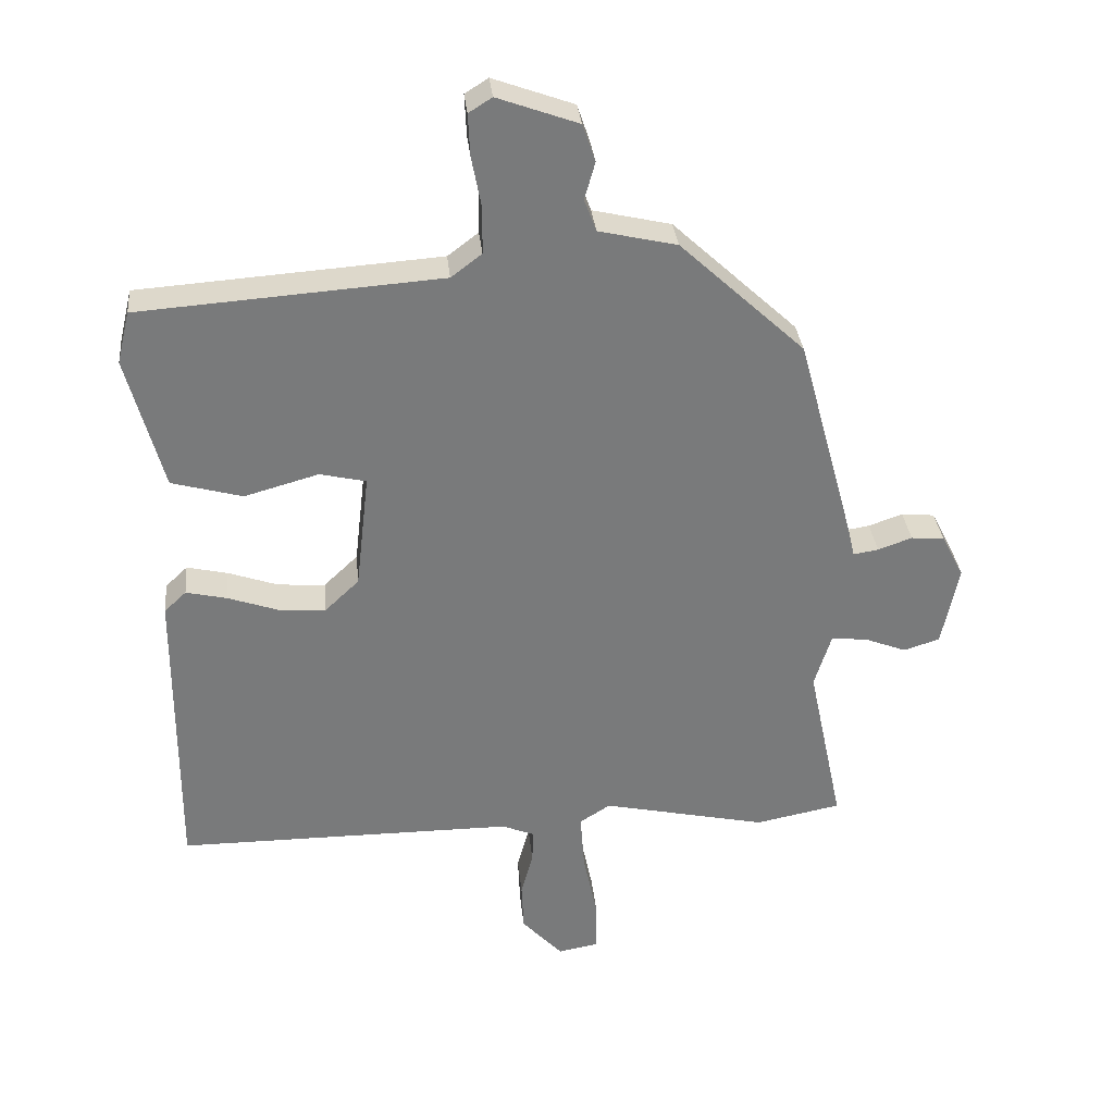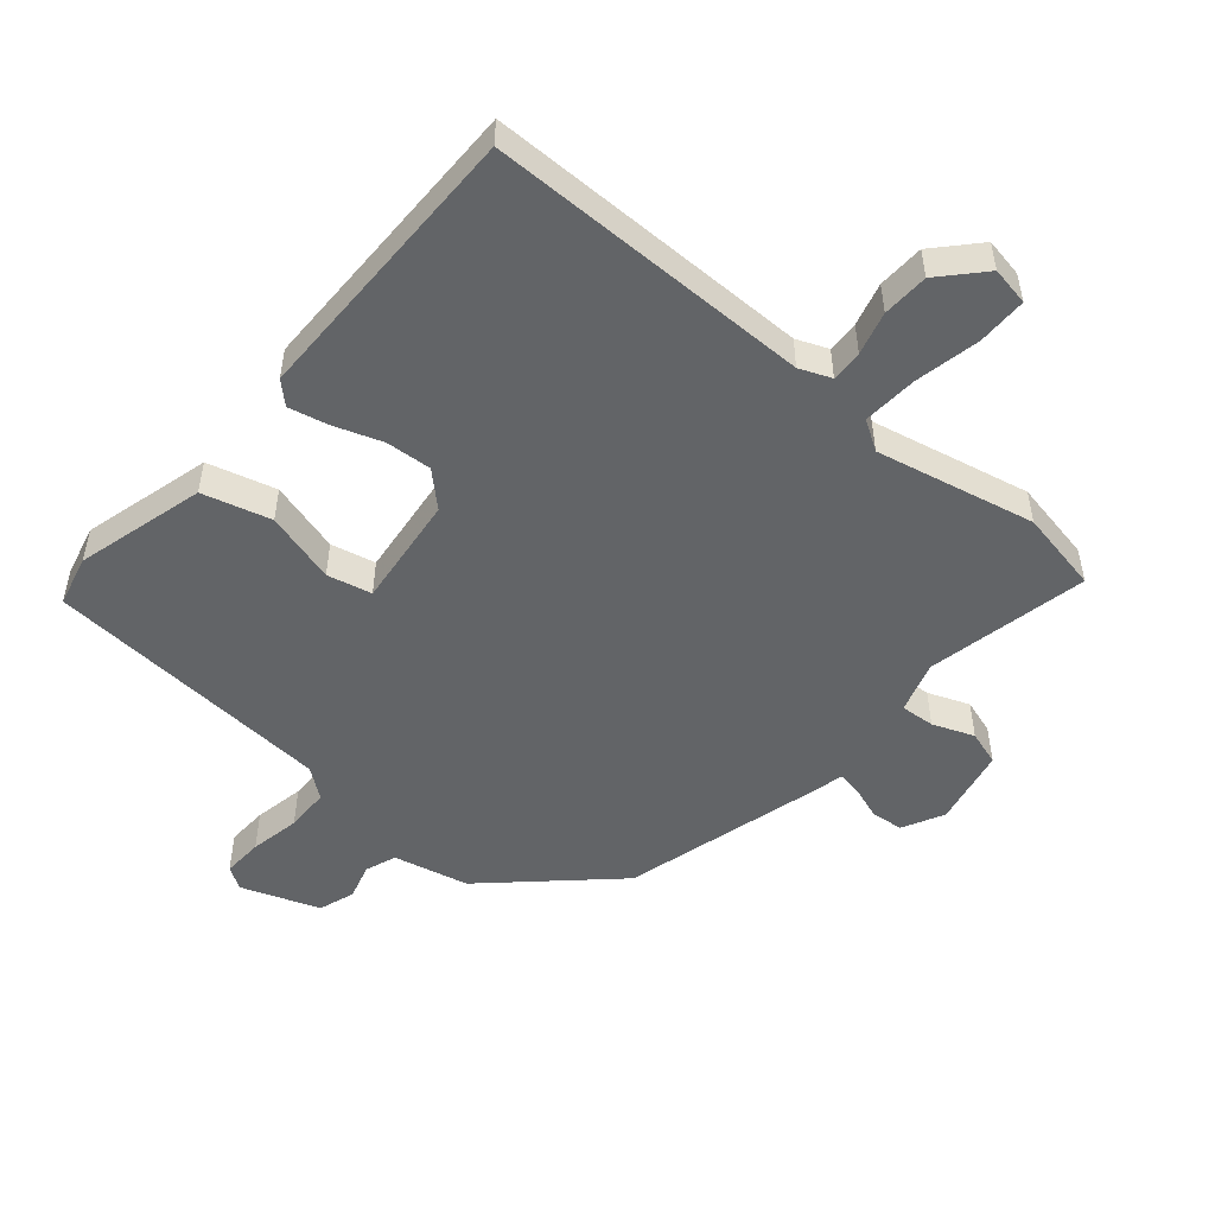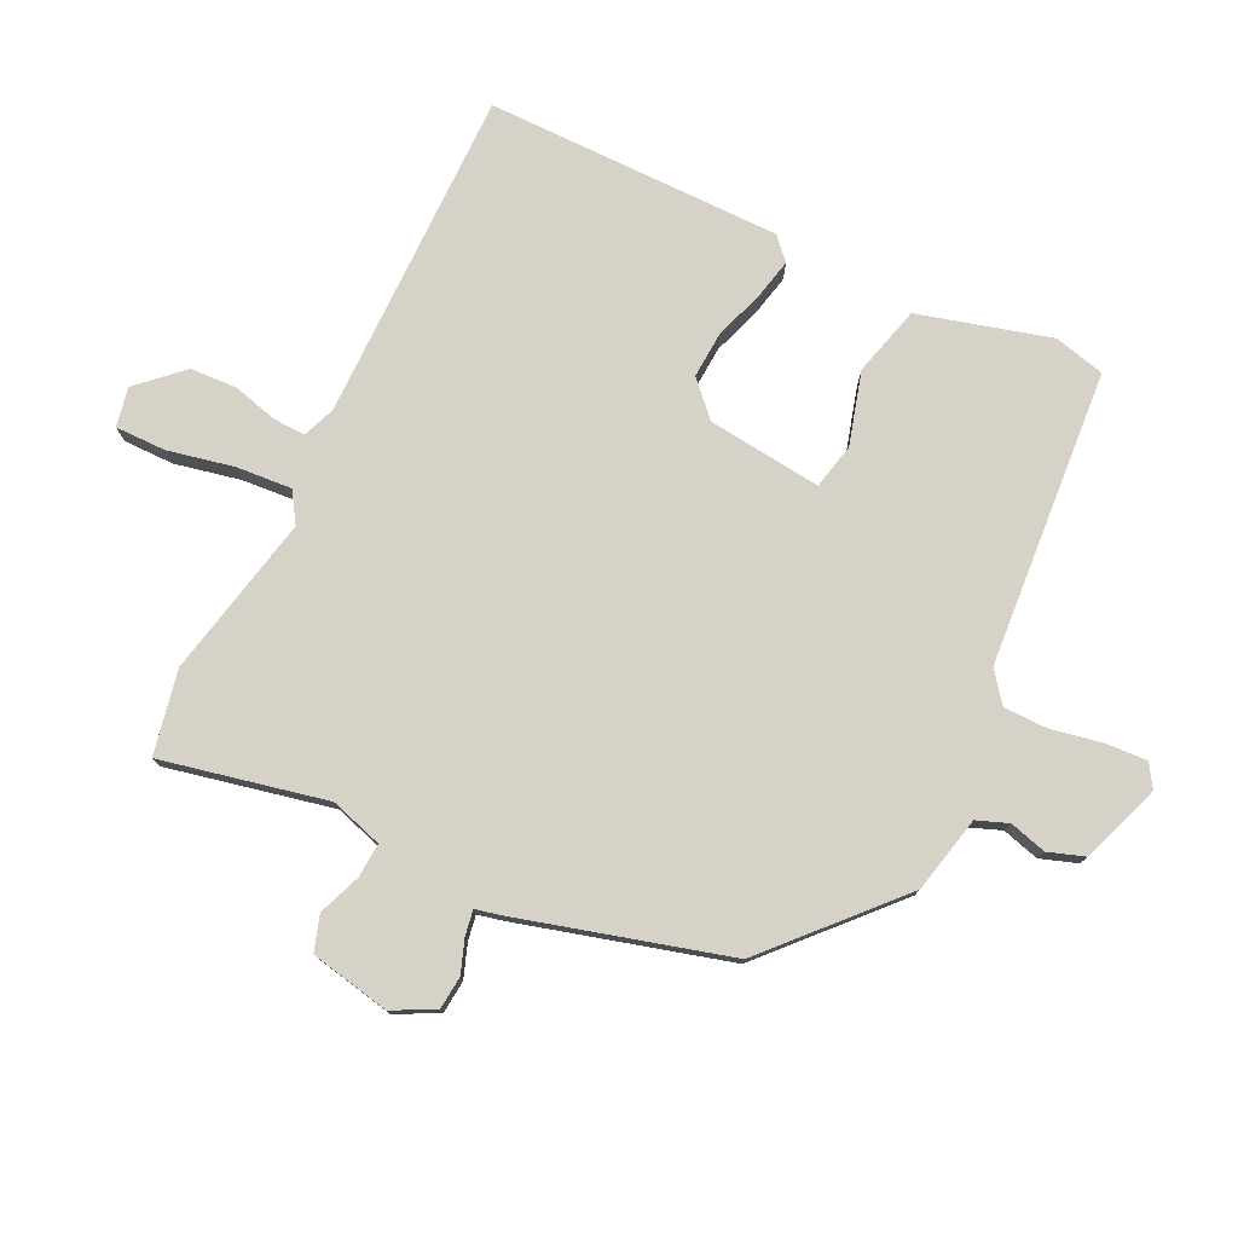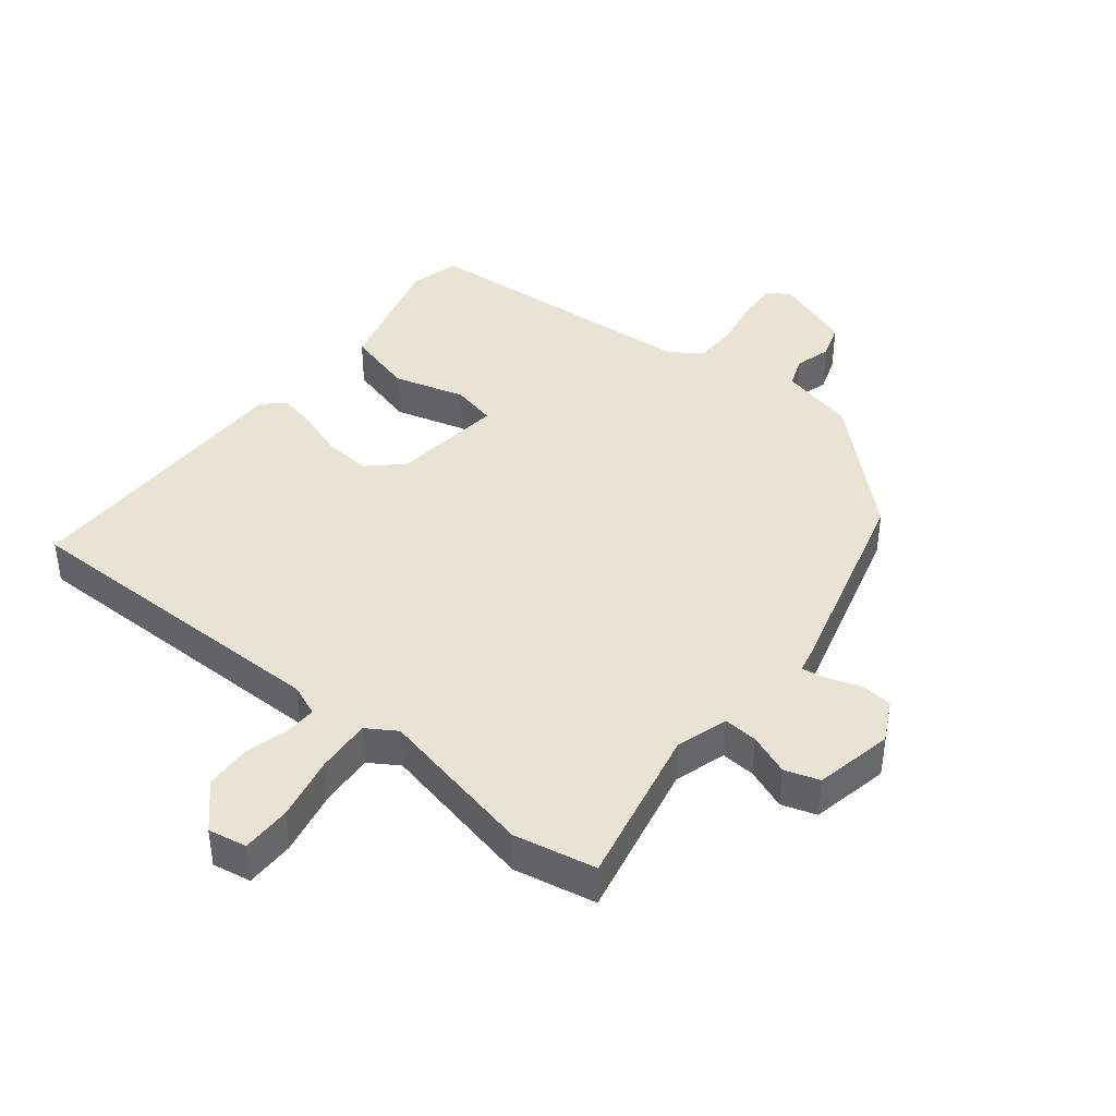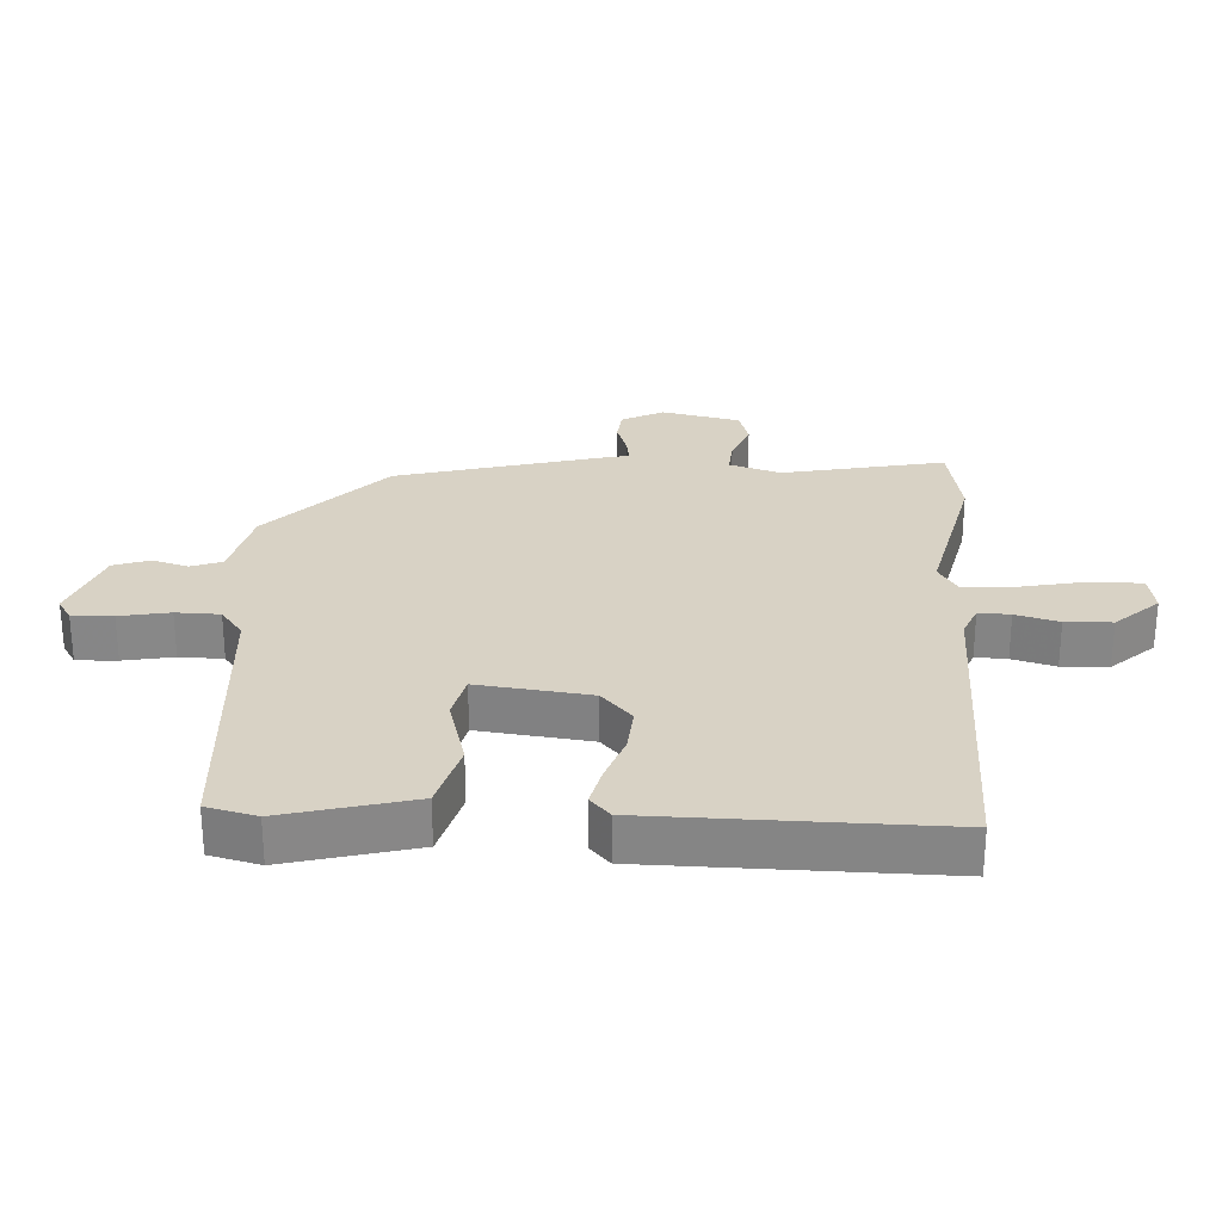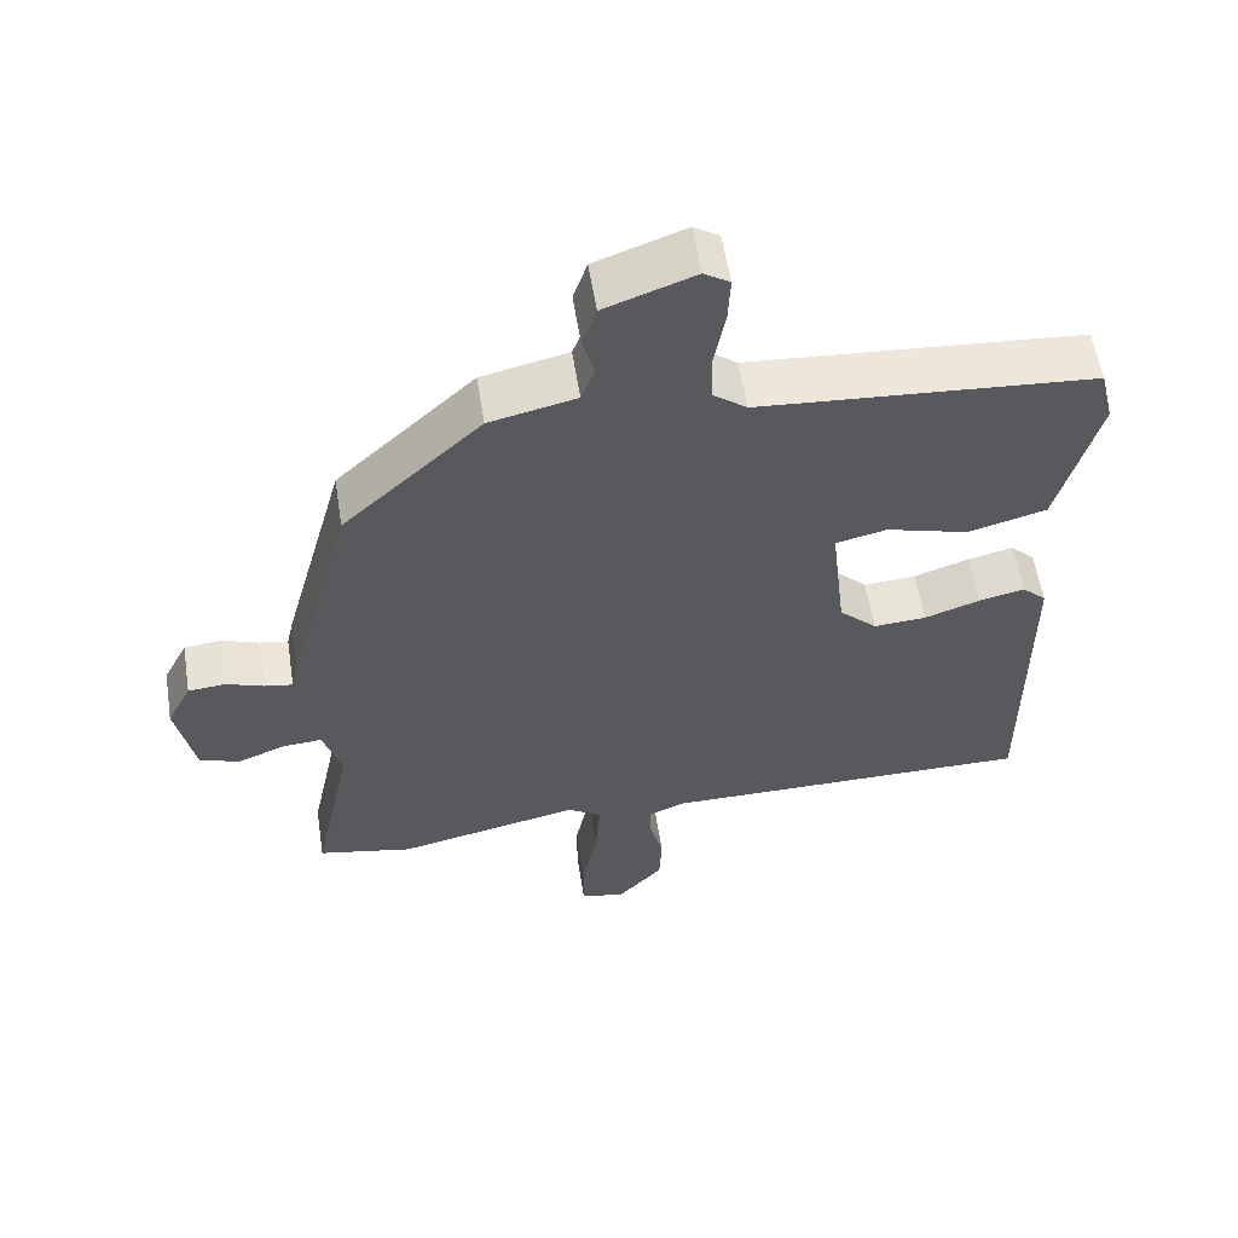
<metadata>
{"format":"obj","ext":"obj","renderer":"f3d","projection":"perspective","resolution":1024,"background":"white","views":[{"elev":32.4,"azim":174.3,"up":"+Z"},{"elev":-51.1,"azim":139.6,"up":"+Y"},{"elev":77.6,"azim":-64.5,"up":"+Y"},{"elev":41.3,"azim":-141.5,"up":"+Y"},{"elev":27.7,"azim":93.4,"up":"+Y"},{"elev":57.4,"azim":-8.9,"up":"+Z"}]}
</metadata>
<code>
v -0.451 0.07 0.354
v -0.264 0.07 0.528
v -0.147 0.07 0.555
v -0.129 0.07 0.603
v -0.145 0.07 0.659
v -0.126 0.07 0.715
v -0.005 0.07 0.759
v 0.03 0.07 0.737
v 0.027 0.07 0.674
v 0.012 0.07 0.596
v 0.013 0.07 0.528
v 0.059 0.07 0.493
v 0.51 0.07 0.461
v 0.529 0.07 0.383
v 0.475 0.07 0.183
v 0.369 0.07 0.154
v 0.258 0.07 0.185
v 0.189 0.07 0.169
v 0.209 0.07 -0.005
v 0.26 0.07 -0.053
v 0.331 0.07 -0.048
v 0.406 0.07 -0.022
v 0.467 0.07 -0.008
v 0.5 0.07 -0.039
v 0.502 0.07 -0.489
v -0.004 0.07 -0.49
v -0.053 0.07 -0.51
v -0.051 0.07 -0.559
v -0.033 0.07 -0.626
v -0.036 0.07 -0.698
v -0.097 0.07 -0.764
v -0.157 0.07 -0.753
v -0.157 0.07 -0.676
v -0.136 0.07 -0.575
v -0.13 0.07 -0.49
v -0.176 0.07 -0.461
v -0.423 0.07 -0.515
v -0.551 0.07 -0.49
v -0.498 0.07 -0.239
v -0.523 0.07 -0.159
v -0.576 0.07 -0.163
v -0.64 0.07 -0.188
v -0.694 0.07 -0.171
v -0.719 0.07 -0.049
v -0.686 0.07 0.015
v -0.636 0.07 0.02
v -0.585 0.07 0.002
v -0.547 0.07 -0.004
v -0.538 0.07 0.036
v -0.451 0 0.354
v -0.264 0 0.528
v -0.147 0 0.555
v -0.129 0 0.603
v -0.145 0 0.659
v -0.126 0 0.715
v -0.005 0 0.759
v 0.03 0 0.737
v 0.027 0 0.674
v 0.012 0 0.596
v 0.013 0 0.528
v 0.059 0 0.493
v 0.51 0 0.461
v 0.529 0 0.383
v 0.475 0 0.183
v 0.369 0 0.154
v 0.258 0 0.185
v 0.189 0 0.169
v 0.209 0 -0.005
v 0.26 0 -0.053
v 0.331 0 -0.048
v 0.406 0 -0.022
v 0.467 0 -0.008
v 0.5 0 -0.039
v 0.502 0 -0.489
v -0.004 0 -0.49
v -0.053 0 -0.51
v -0.051 0 -0.559
v -0.033 0 -0.626
v -0.036 0 -0.698
v -0.097 0 -0.764
v -0.157 0 -0.753
v -0.157 0 -0.676
v -0.136 0 -0.575
v -0.13 0 -0.49
v -0.176 0 -0.461
v -0.423 0 -0.515
v -0.551 0 -0.49
v -0.498 0 -0.239
v -0.523 0 -0.159
v -0.576 0 -0.163
v -0.64 0 -0.188
v -0.694 0 -0.171
v -0.719 0 -0.049
v -0.686 0 0.015
v -0.636 0 0.02
v -0.585 0 0.002
v -0.547 0 -0.004
v -0.538 0 0.036
f 1 2 3
f 49 1 3
f 48 49 3
f 45 46 47
f 44 45 47
f 43 44 47
f 42 43 47
f 41 42 47
f 40 41 47 48
f 39 40 48 3
f 38 39 3
f 37 38 3
f 36 37 3
f 32 33 34
f 31 32 34
f 30 31 34
f 29 30 34
f 28 29 34
f 27 28 34 35
f 36 3 4
f 35 36 4
f 27 35 4
f 26 27 4
f 24 25 26
f 23 24 26
f 22 23 26
f 21 22 26
f 15 16 17
f 14 15 17
f 13 14 17
f 12 13 17
f 11 12 17 18
f 8 9 10
f 7 8 10
f 6 7 10
f 5 6 10
f 4 5 10
f 4 10 11
f 11 18 19
f 4 11 19
f 26 4 19
f 26 19 20
f 20 21 26
f 52 51 50
f 52 50 98
f 52 98 97
f 96 95 94
f 96 94 93
f 96 93 92
f 96 92 91
f 96 91 90
f 97 96 90 89
f 52 97 89 88
f 52 88 87
f 52 87 86
f 52 86 85
f 83 82 81
f 83 81 80
f 83 80 79
f 83 79 78
f 83 78 77
f 84 83 77 76
f 53 52 85
f 53 85 84
f 53 84 76
f 53 76 75
f 75 74 73
f 75 73 72
f 75 72 71
f 75 71 70
f 66 65 64
f 66 64 63
f 66 63 62
f 66 62 61
f 67 66 61 60
f 59 58 57
f 59 57 56
f 59 56 55
f 59 55 54
f 59 54 53
f 60 59 53
f 68 67 60
f 68 60 53
f 68 53 75
f 69 68 75
f 75 70 69
f 1 50 51 2
f 2 51 52 3
f 3 52 53 4
f 4 53 54 5
f 5 54 55 6
f 6 55 56 7
f 7 56 57 8
f 8 57 58 9
f 9 58 59 10
f 10 59 60 11
f 11 60 61 12
f 12 61 62 13
f 13 62 63 14
f 14 63 64 15
f 15 64 65 16
f 16 65 66 17
f 17 66 67 18
f 18 67 68 19
f 19 68 69 20
f 20 69 70 21
f 21 70 71 22
f 22 71 72 23
f 23 72 73 24
f 24 73 74 25
f 25 74 75 26
f 26 75 76 27
f 27 76 77 28
f 28 77 78 29
f 29 78 79 30
f 30 79 80 31
f 31 80 81 32
f 32 81 82 33
f 33 82 83 34
f 34 83 84 35
f 35 84 85 36
f 36 85 86 37
f 37 86 87 38
f 38 87 88 39
f 39 88 89 40
f 40 89 90 41
f 41 90 91 42
f 42 91 92 43
f 43 92 93 44
f 44 93 94 45
f 45 94 95 46
f 46 95 96 47
f 47 96 97 48
f 48 97 98 49
f 49 98 50 1

</code>
